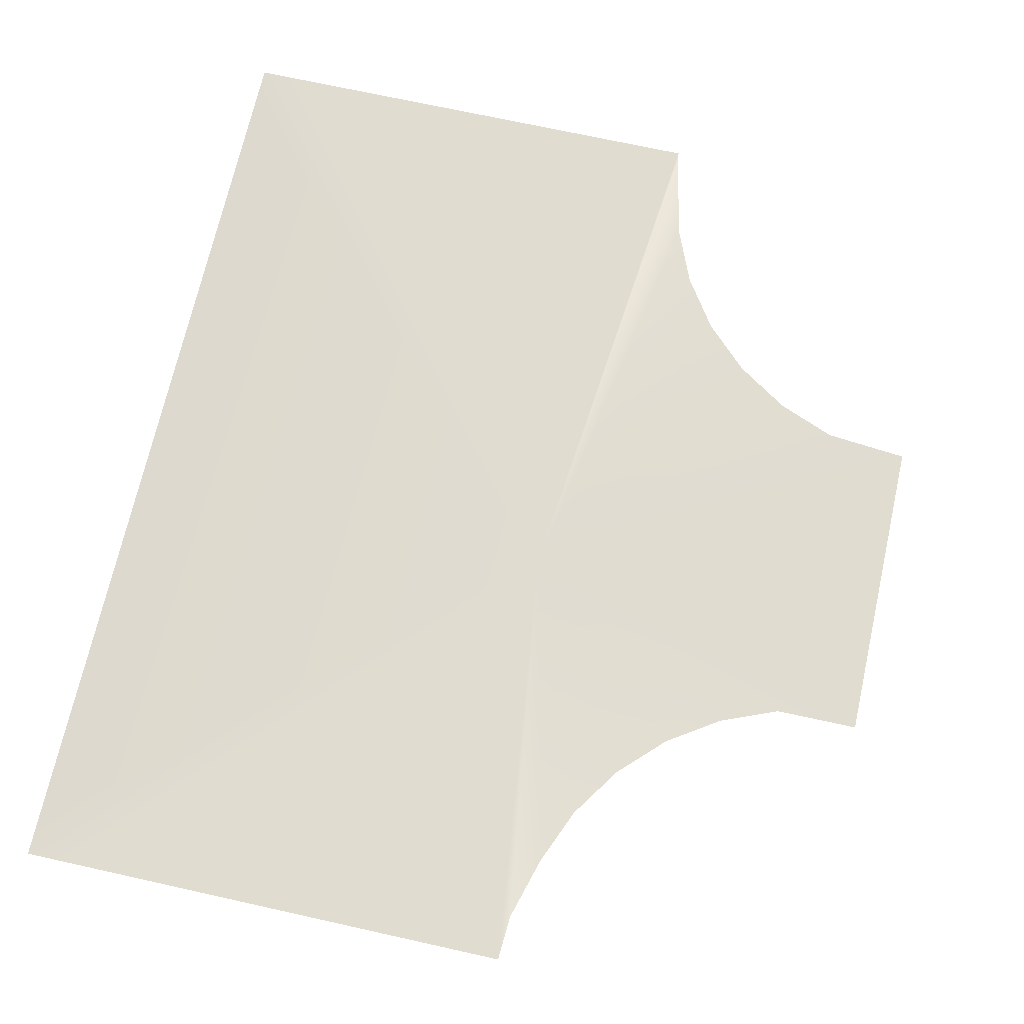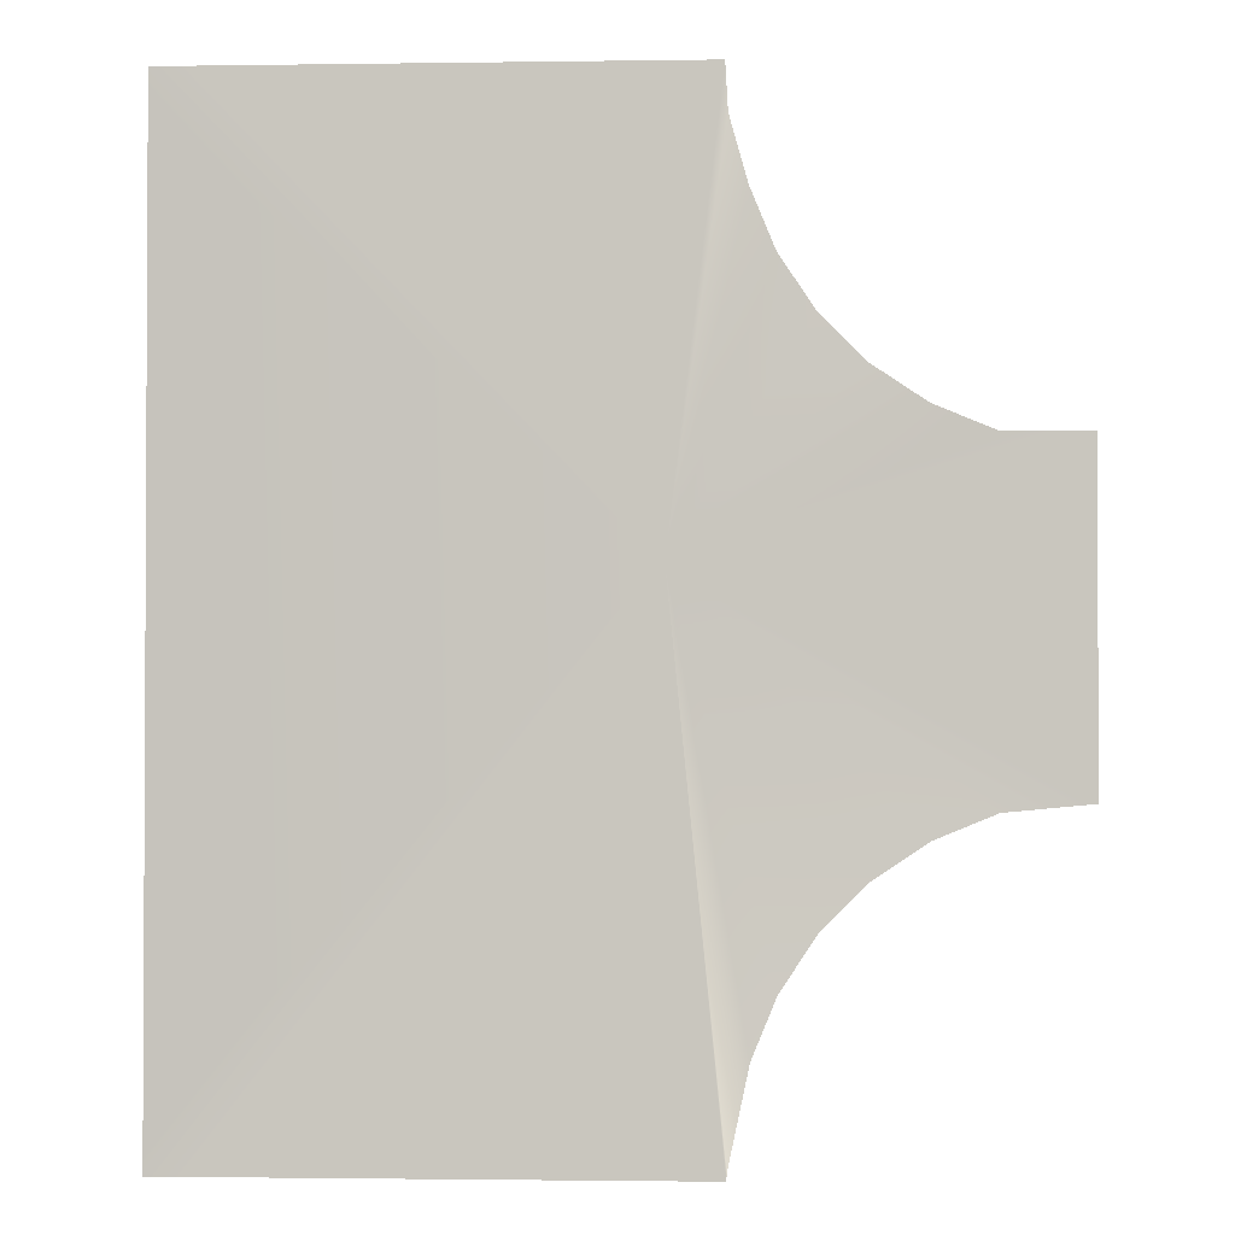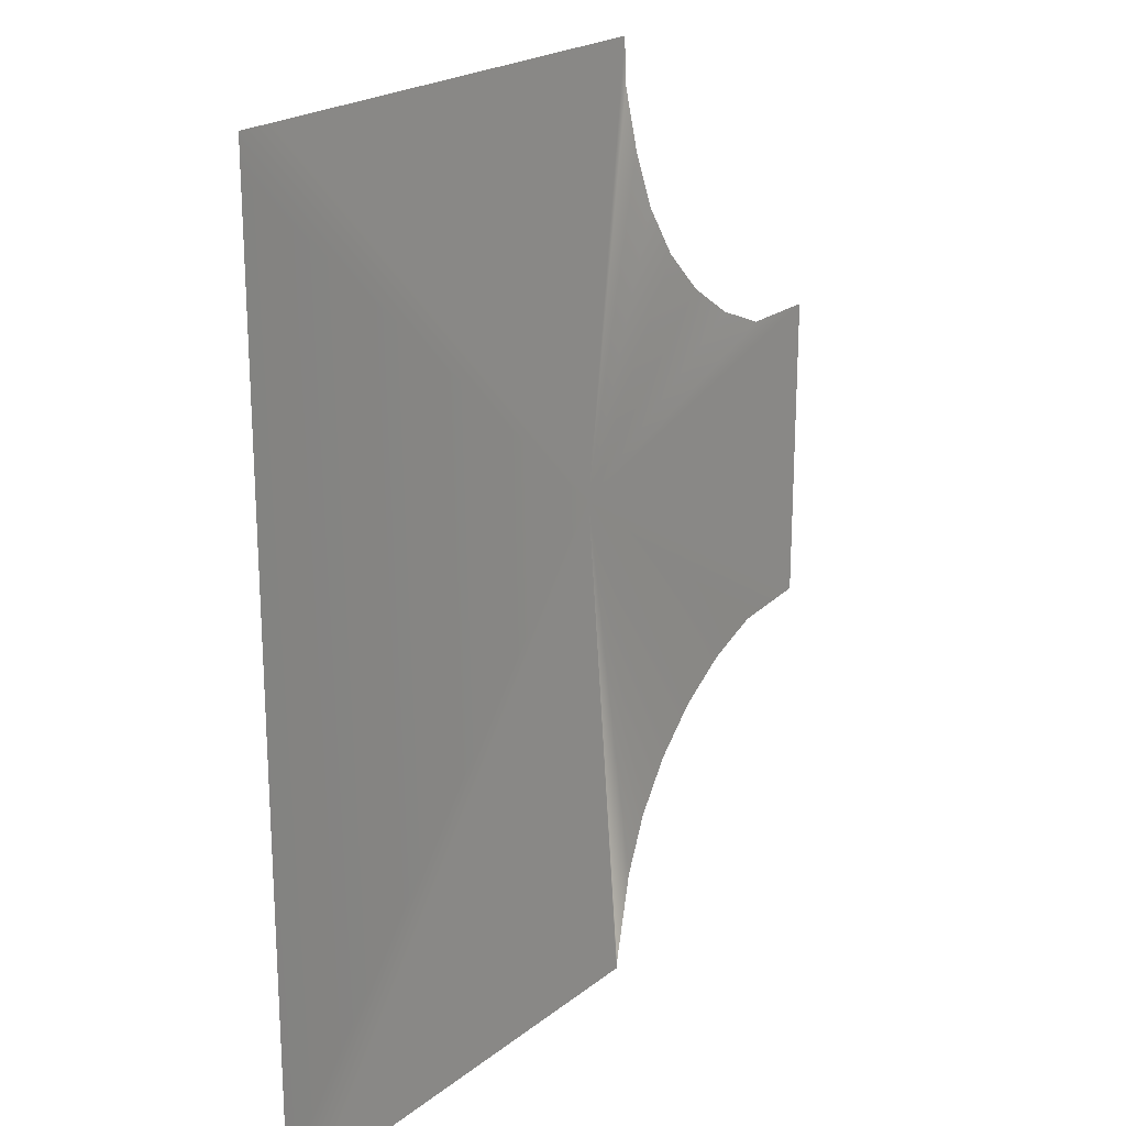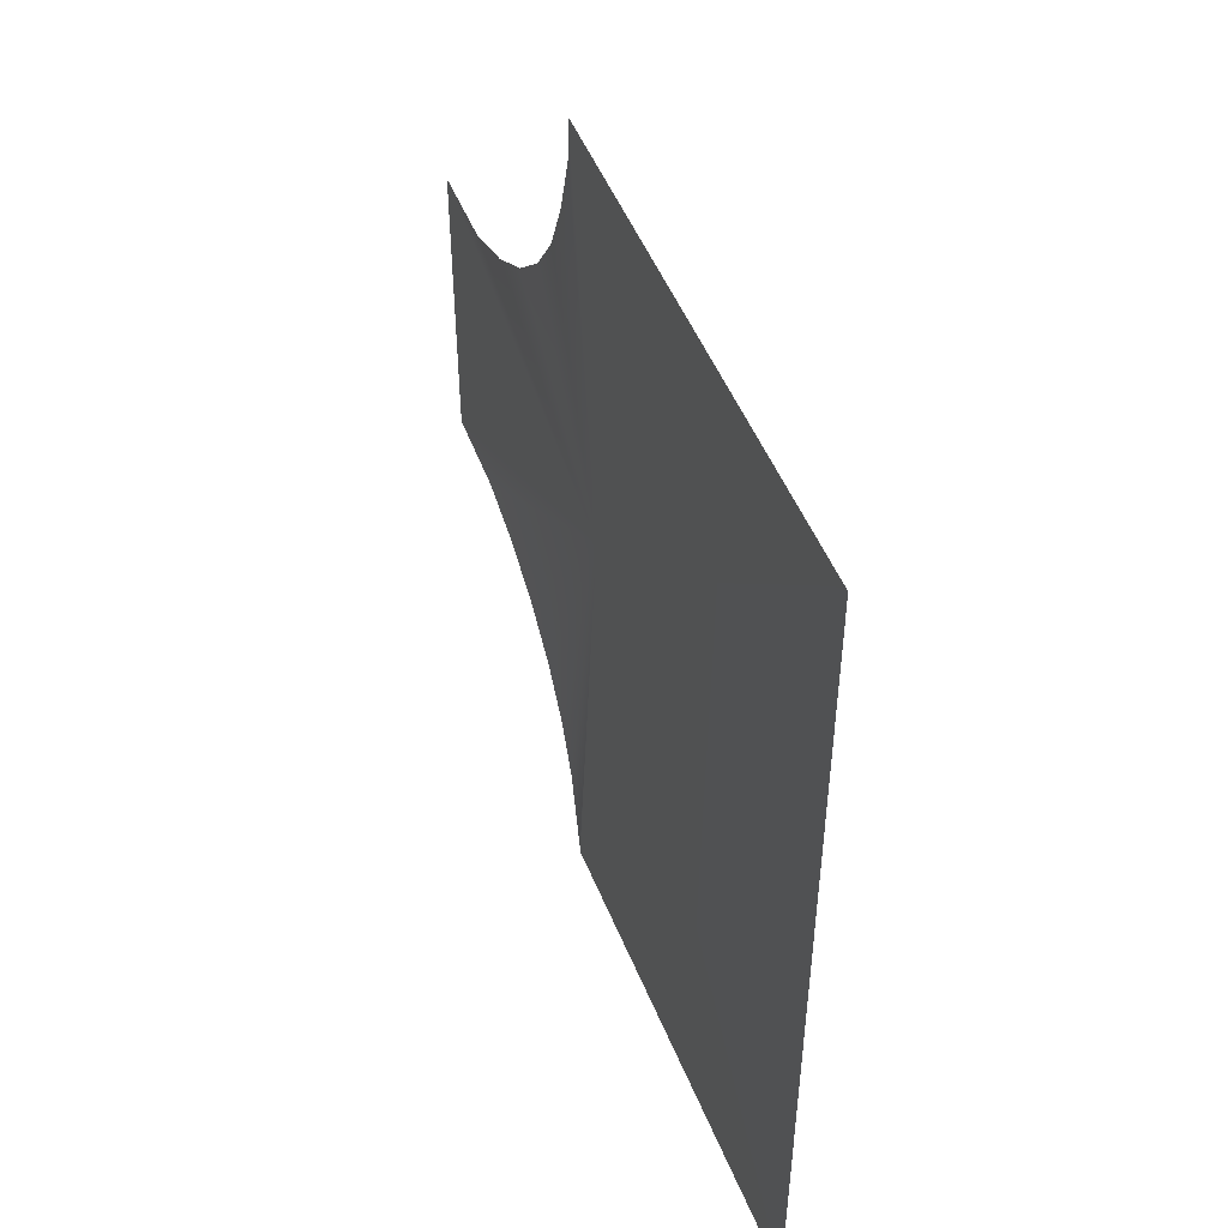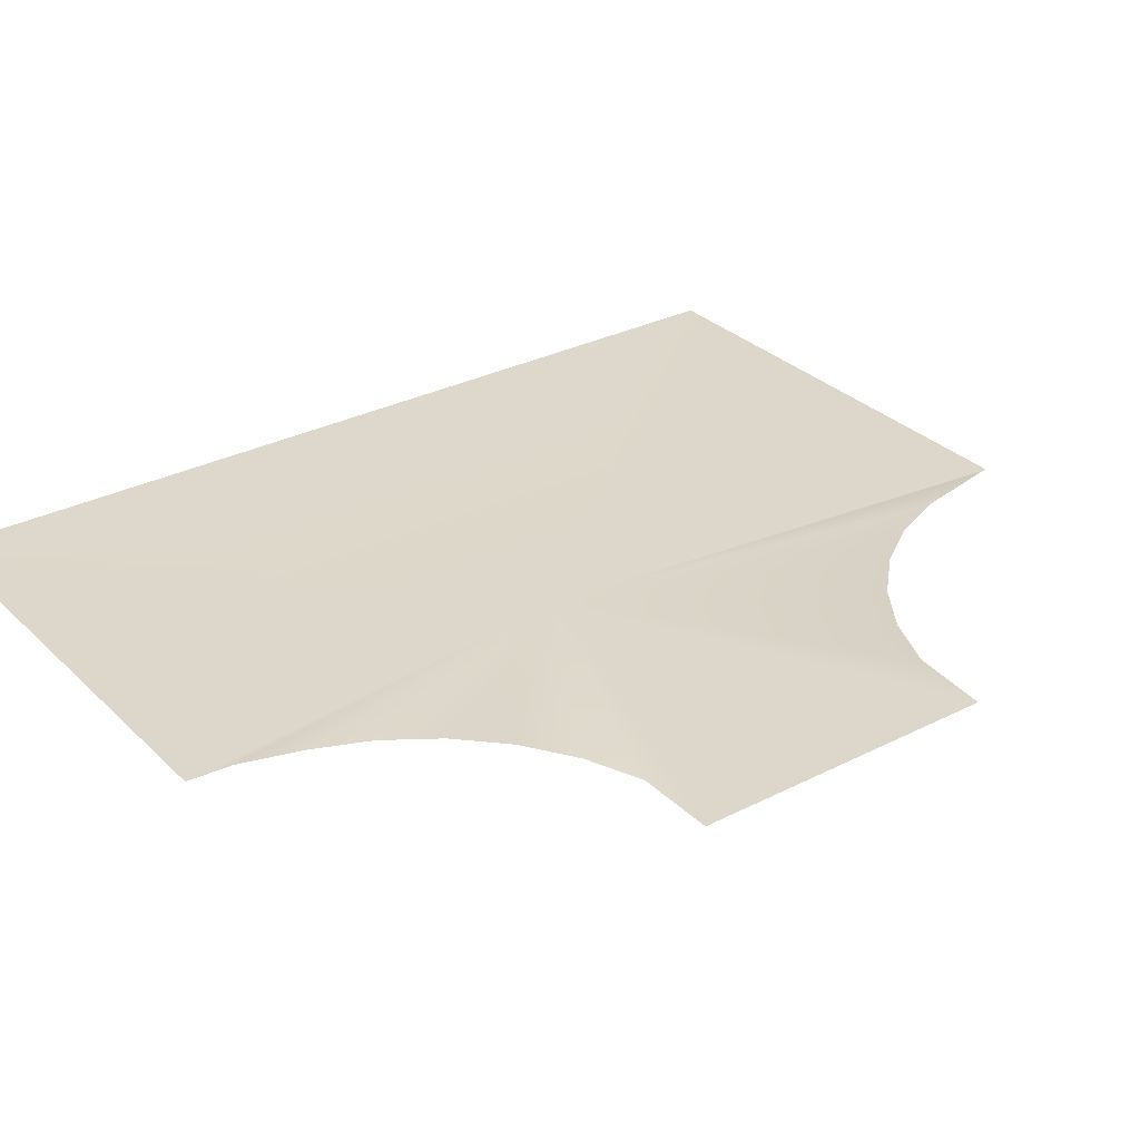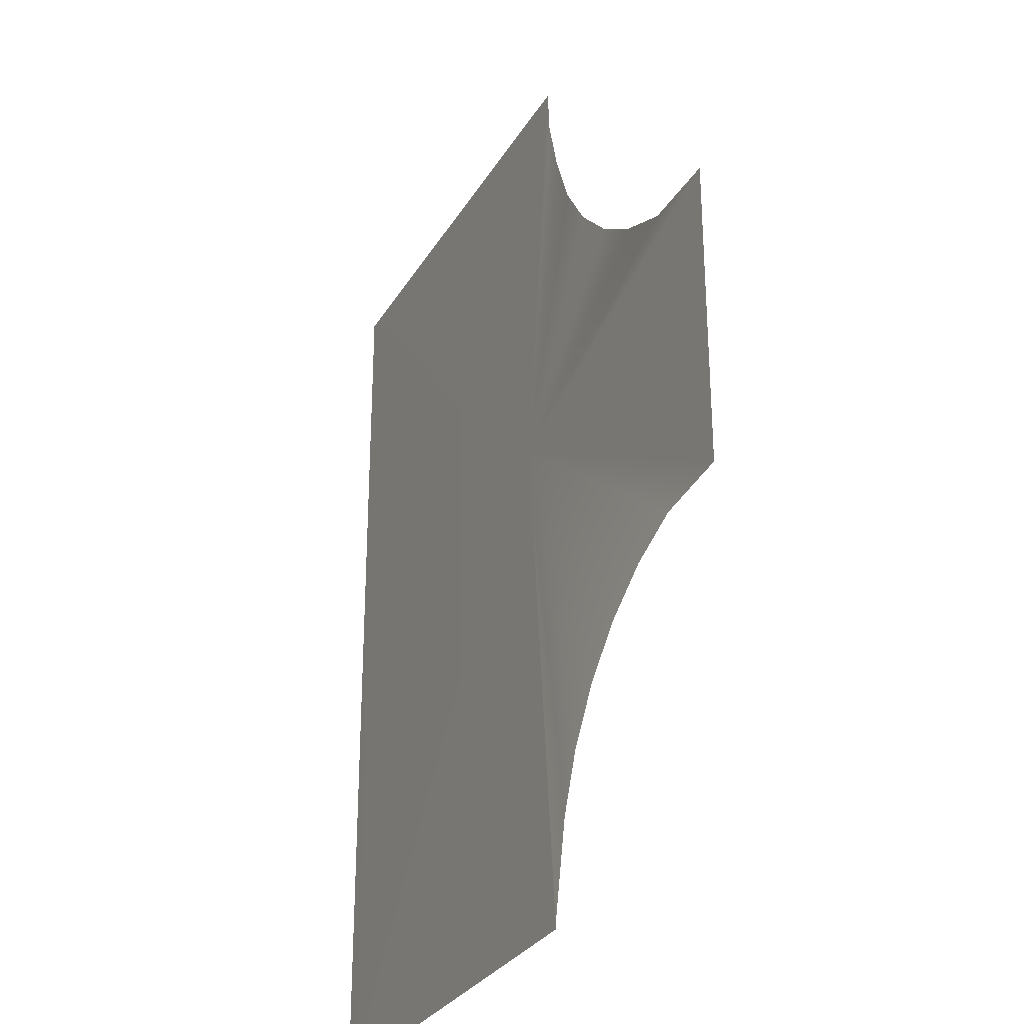
<metadata>
{"format":"obj","ext":"obj","renderer":"f3d","projection":"perspective","resolution":1024,"background":"white","views":[{"elev":69.5,"azim":12.6,"up":"+Y"},{"elev":-1.7,"azim":3.0,"up":"+Z"},{"elev":21.6,"azim":-53.2,"up":"+Z"},{"elev":50.3,"azim":-111.7,"up":"+Z"},{"elev":30.6,"azim":53.7,"up":"+Y"},{"elev":-29.5,"azim":64.7,"up":"+Z"}]}
</metadata>
<code>
v -9.582 0.5029 12.1
v 0.8558 0.503 1.263
v 2.176 0.5029 12.1
v 2.241 0.505 10.96
v 2.686 0.5029 9.37
v 3.286 0.5029 7.912
v 4.16 0.5029 6.6
v 5.274 0.5029 5.485
v 6.586 0.5029 4.611
v 8.044 0.5029 4.011
v 10.14 0.5029 4.005
v 10.14 0.5029 -4
v 8.044 0.5029 -4.2
v 6.586 0.5029 -4.8
v 5.274 0.5029 -5.674
v 4.16 0.5029 -6.789
v 3.286 0.5029 -8.101
v 2.686 0.5029 -9.559
v 2.186 0.5029 -11.92
v 2.176 0.5029 -12.1
v -9.565 0.5029 -12.1
v -10.46 0.5029 -12.1
v -10.46 0.5029 -11.34
v -10.46 0.5029 11.24
v -10.46 0.5029 12.1
g TS_2Lane_Park_210667_25
f 1 3 2
f 2 3 4
f 4 5 2
f 5 6 2
f 6 7 2
f 7 8 2
f 8 9 2
f 9 10 2
f 10 11 2
f 11 12 2
f 12 13 2
f 13 14 2
f 14 15 2
f 15 16 2
f 16 17 2
f 17 18 2
f 2 18 19
f 19 20 2
f 20 21 2
f 21 22 2
f 22 23 2
f 23 24 2
f 24 25 2
f 25 1 2

</code>
